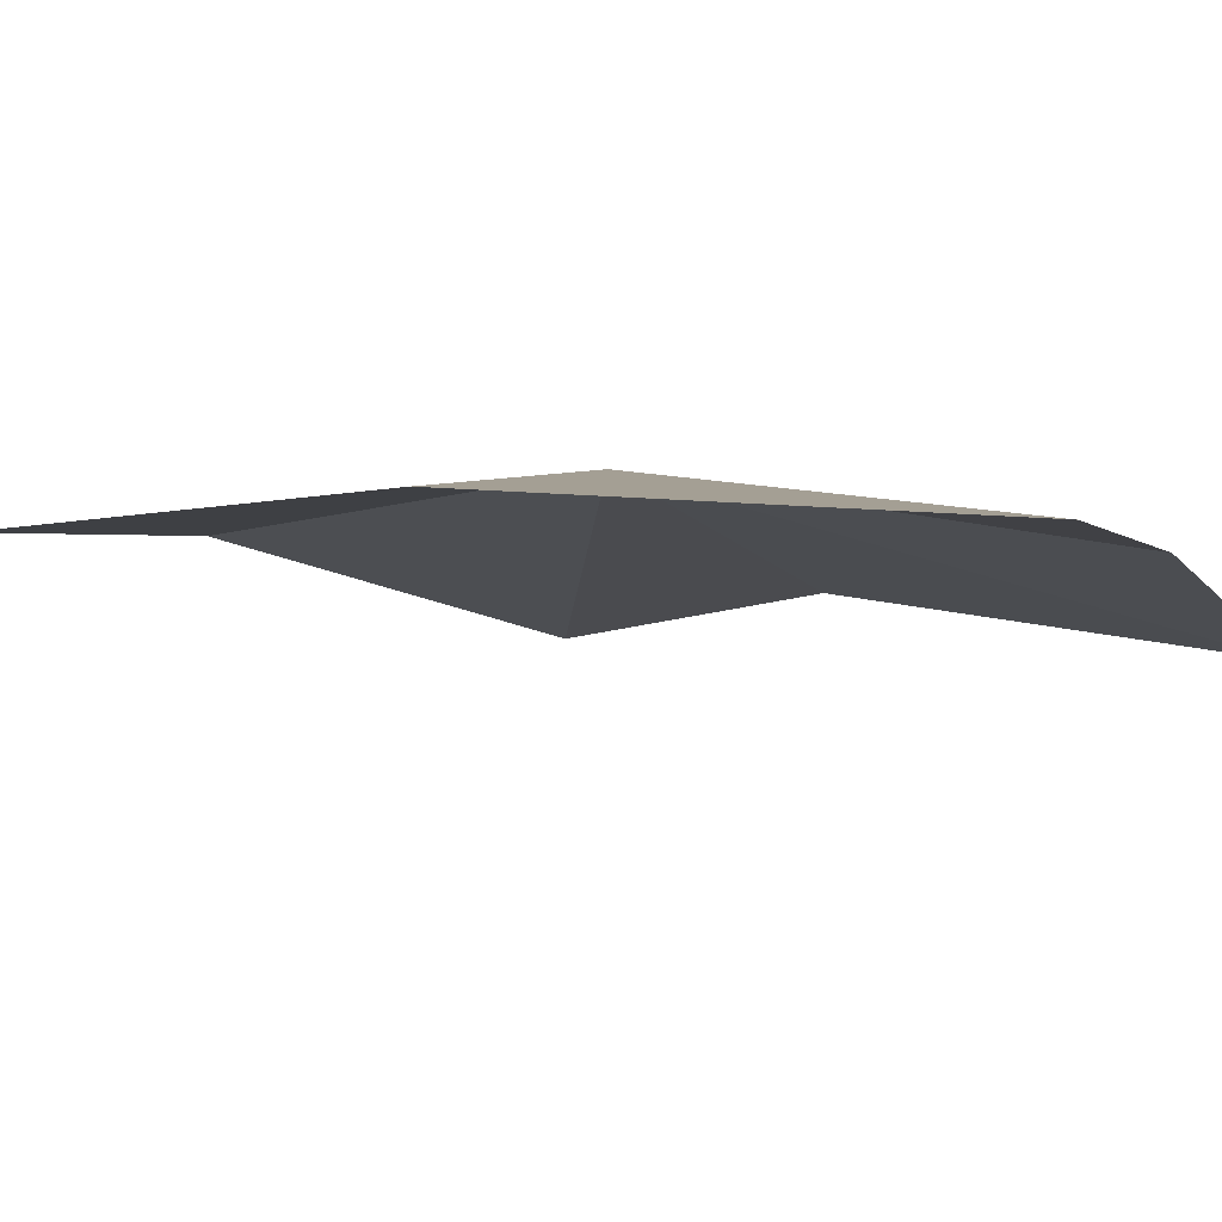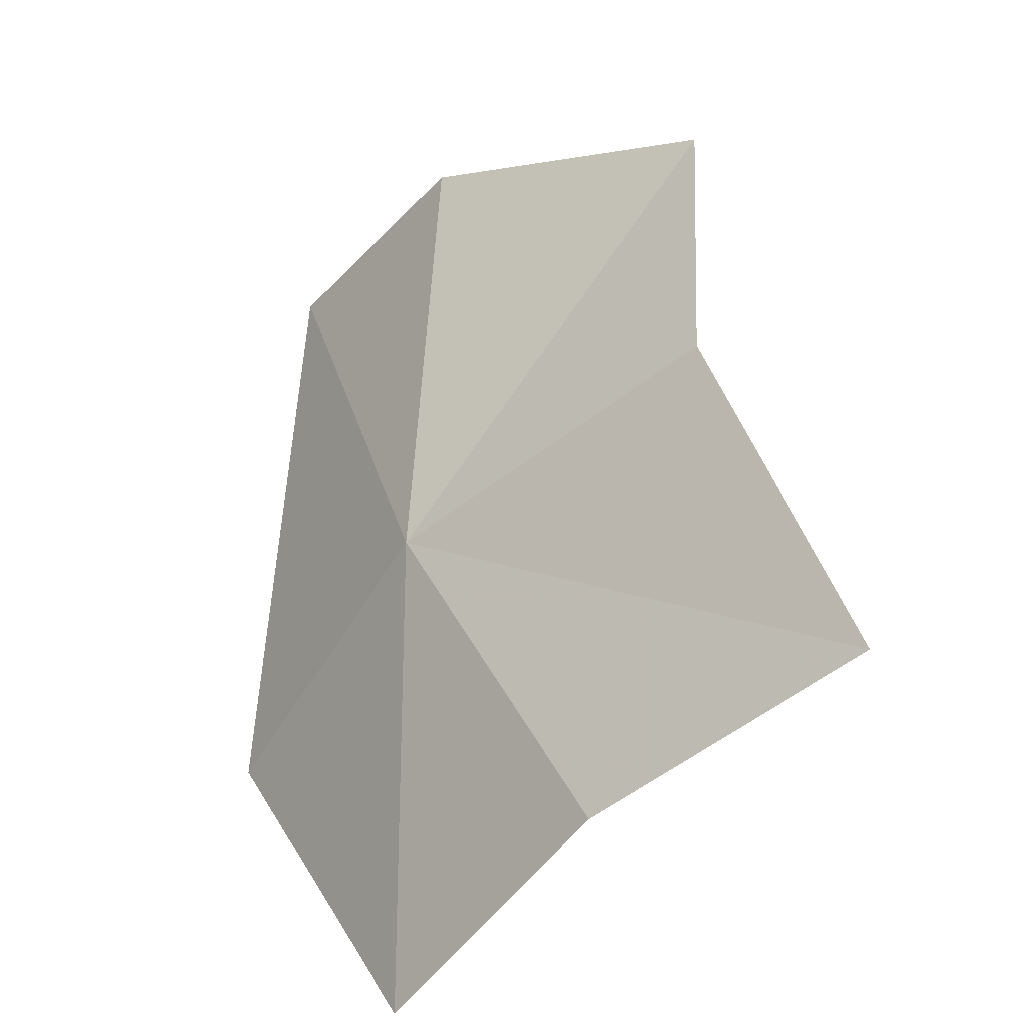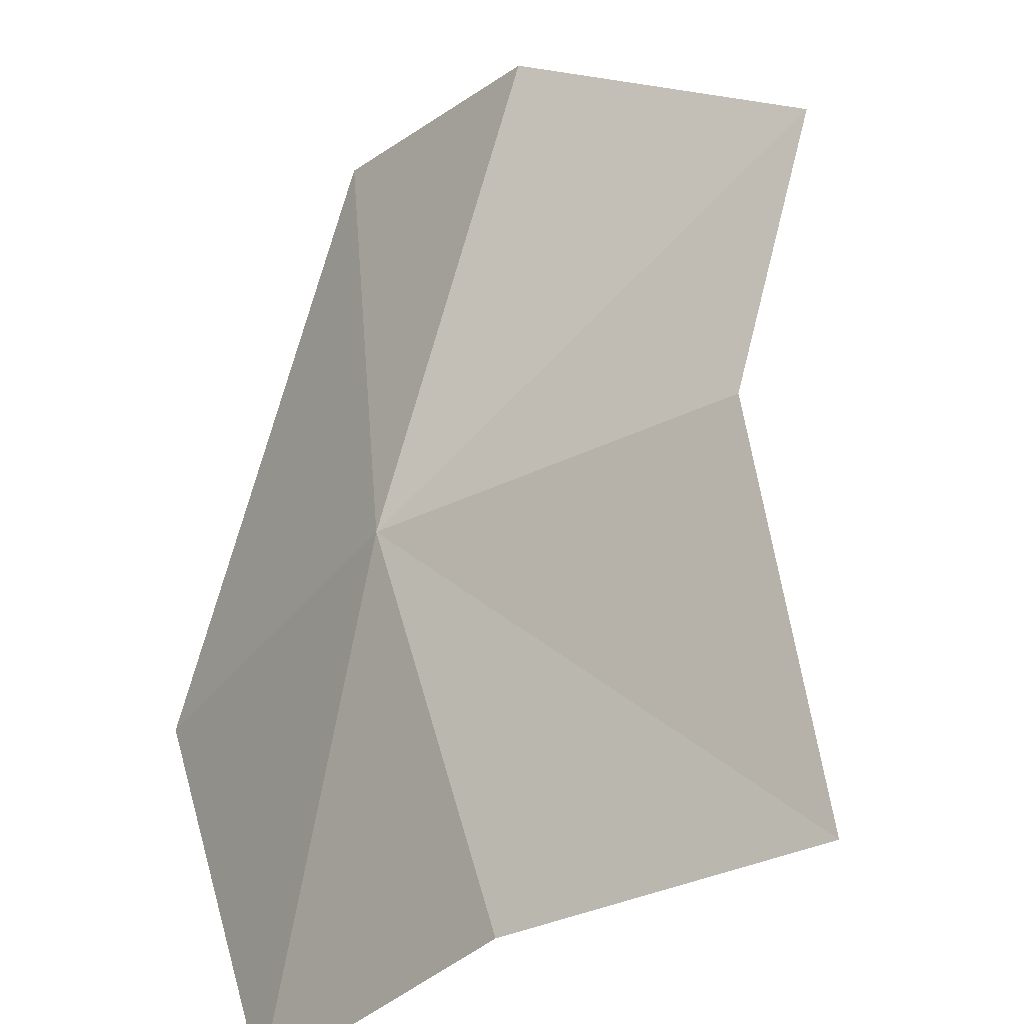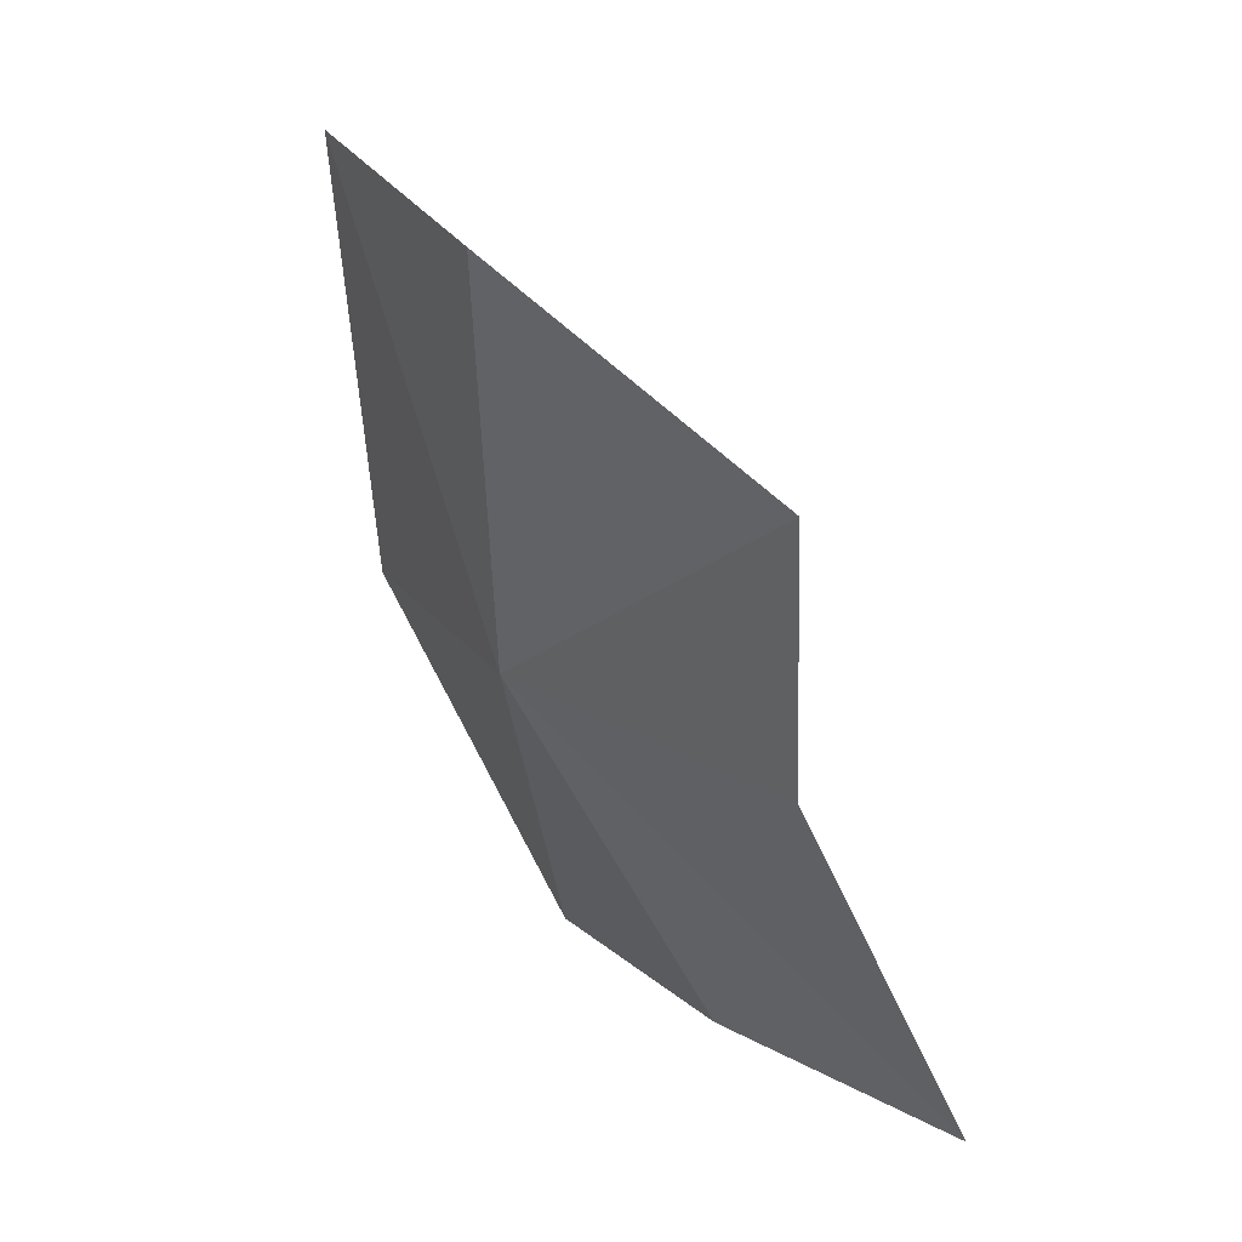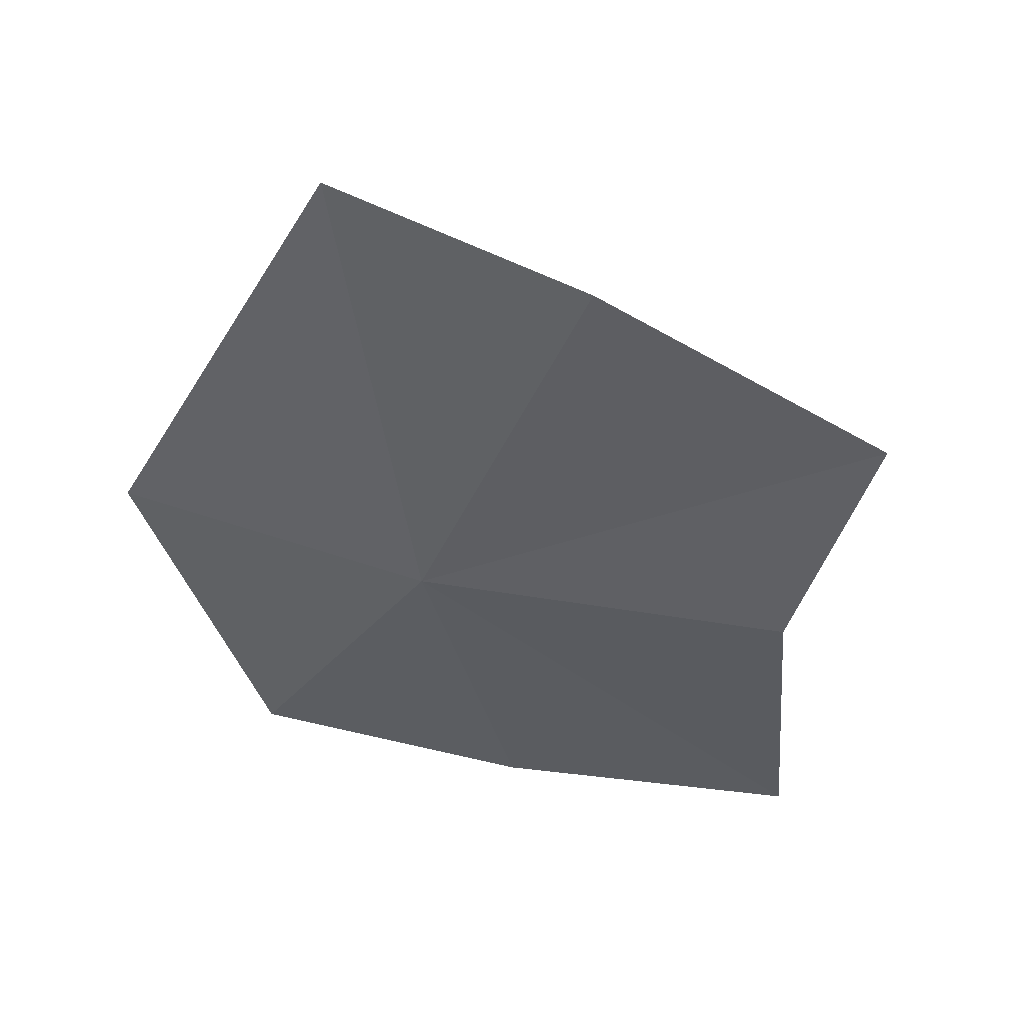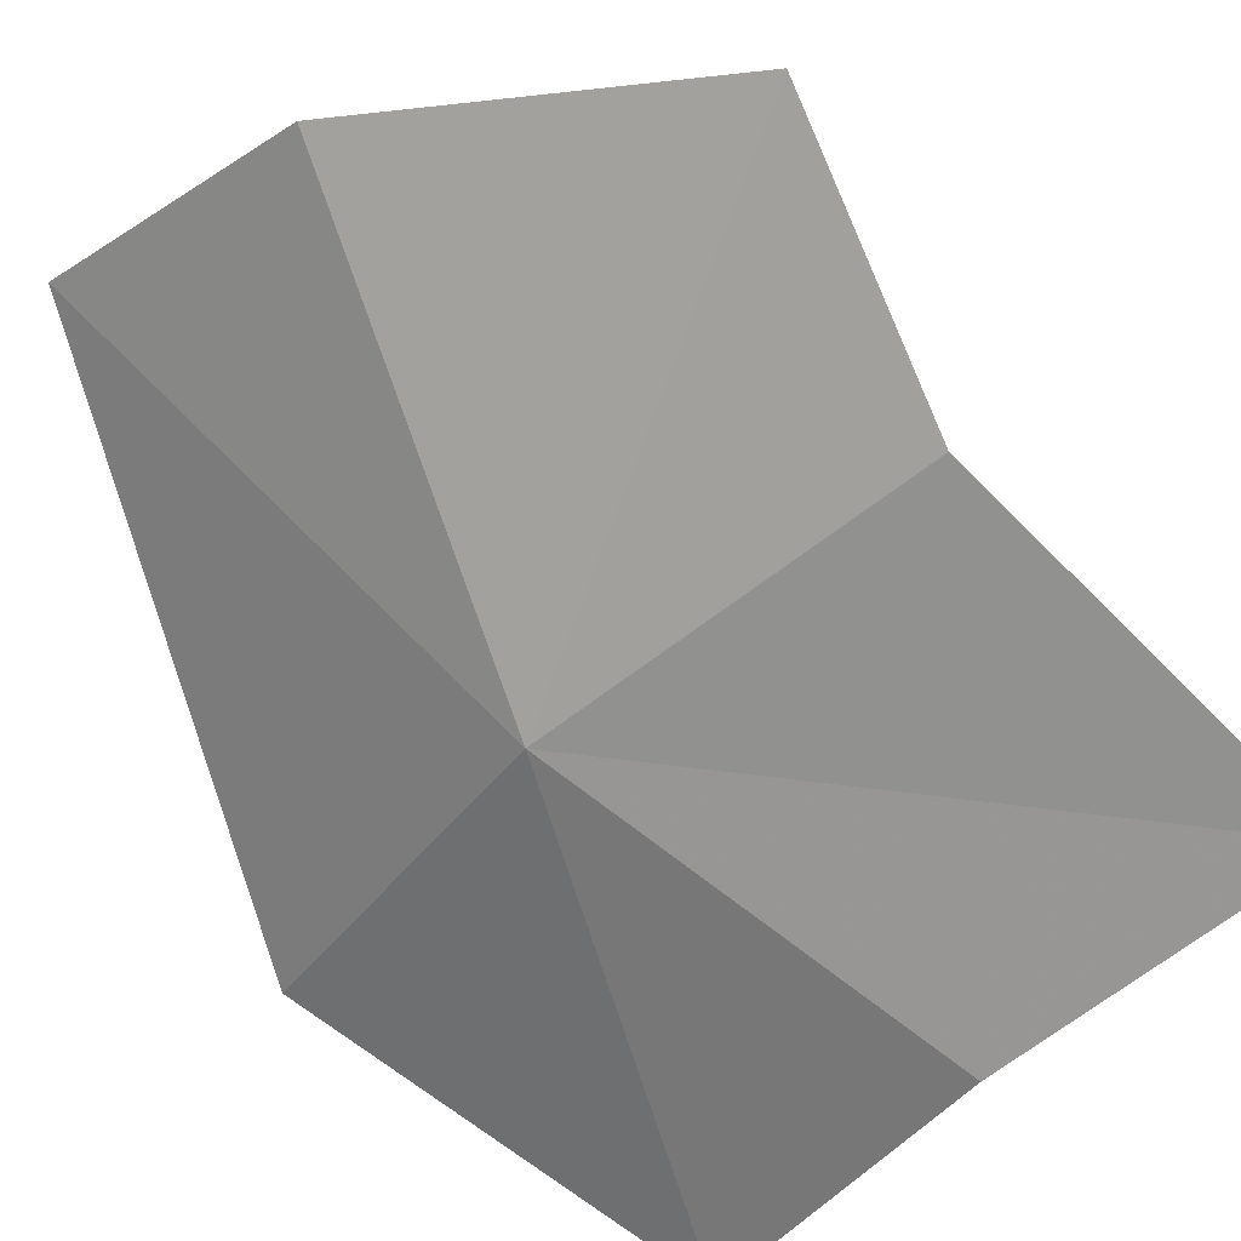
<metadata>
{"format":"obj","ext":"obj","renderer":"f3d","projection":"perspective","resolution":1024,"background":"white","views":[{"elev":-54.9,"azim":116.8,"up":"+Y"},{"elev":-60.9,"azim":-174.9,"up":"+Z"},{"elev":38.1,"azim":-169.4,"up":"+Y"},{"elev":11.6,"azim":-165.6,"up":"+Z"},{"elev":26.5,"azim":150.7,"up":"+Z"},{"elev":65.1,"azim":149.3,"up":"+Y"}]}
</metadata>
<code>
v 0.01521 0.04435 -0.02678
v 0.01407 0.04972 -0.01828
v 0.01799 0.04581 -0.01649
v 0.01978 0.03798 -0.02617
v 0.01599 0.03696 -0.03401
v 0.008045 0.05162 -0.02226
v 0.0085 0.04904 -0.02764
v 0.01149 0.04193 -0.0343
v 0.005874 0.04578 -0.03478
f 1 2 3
f 1 6 2
f 1 7 6
f 1 8 9
f 1 3 4
f 1 5 8
f 1 9 7
f 1 4 5

</code>
